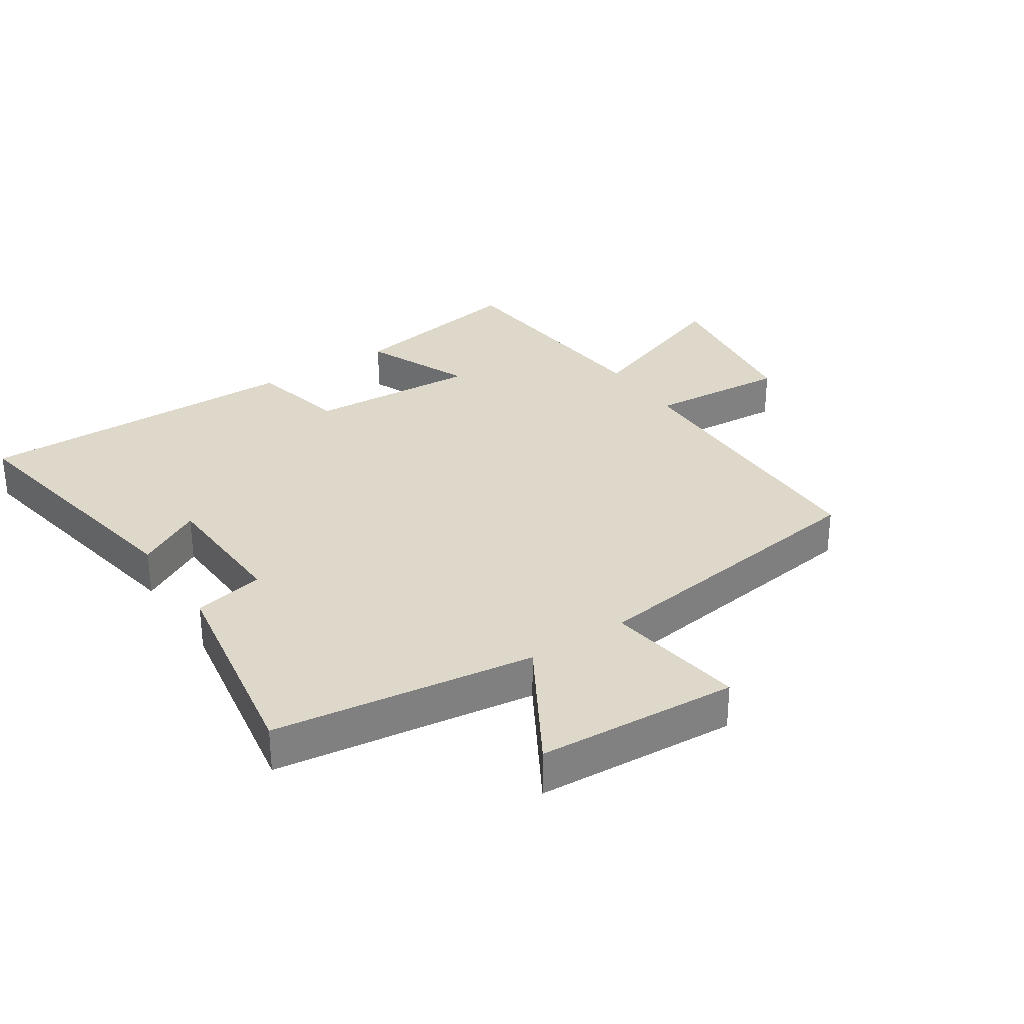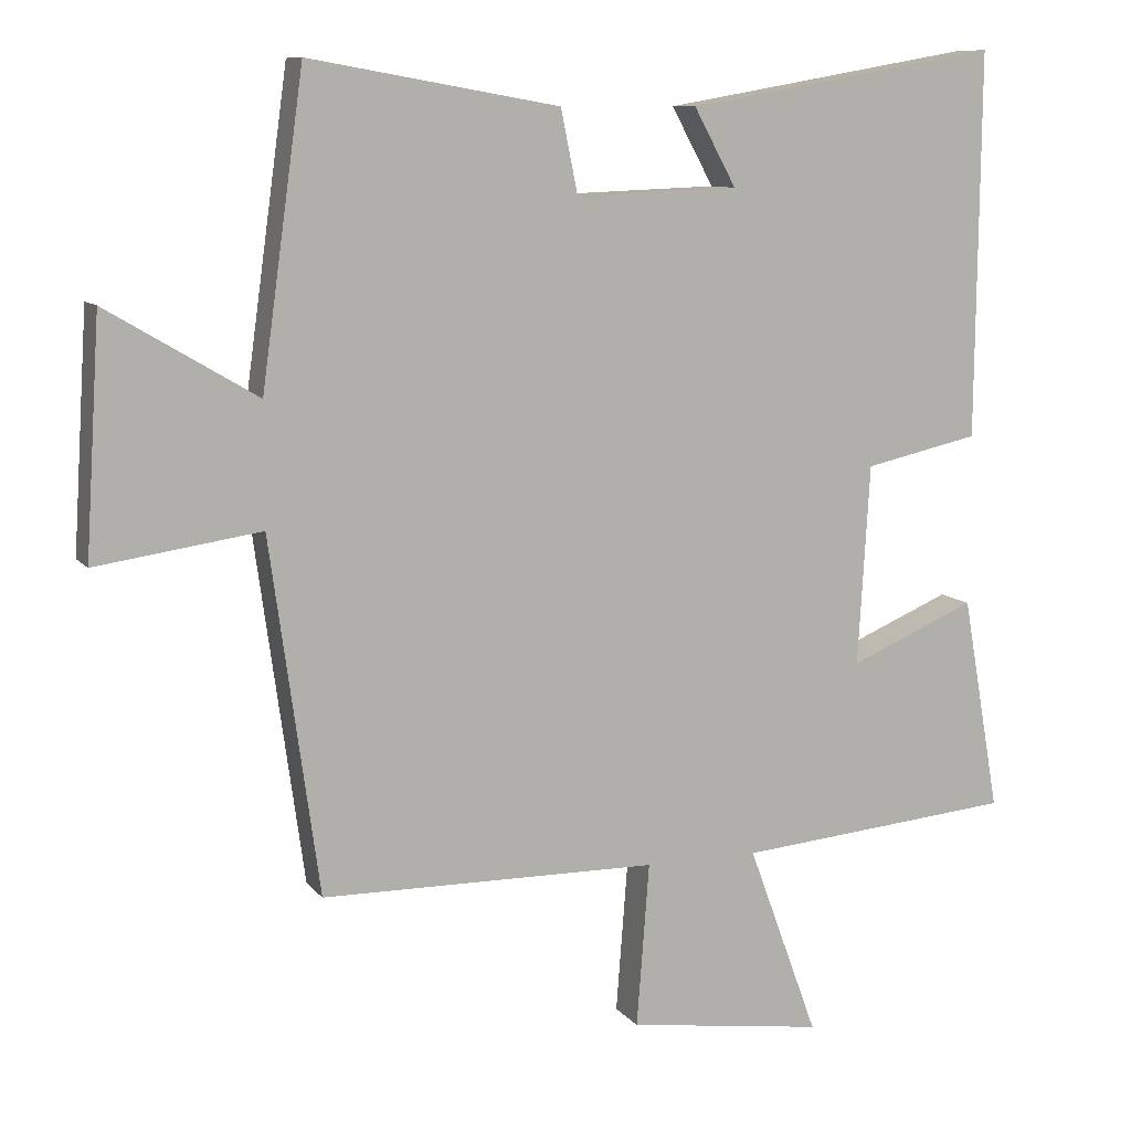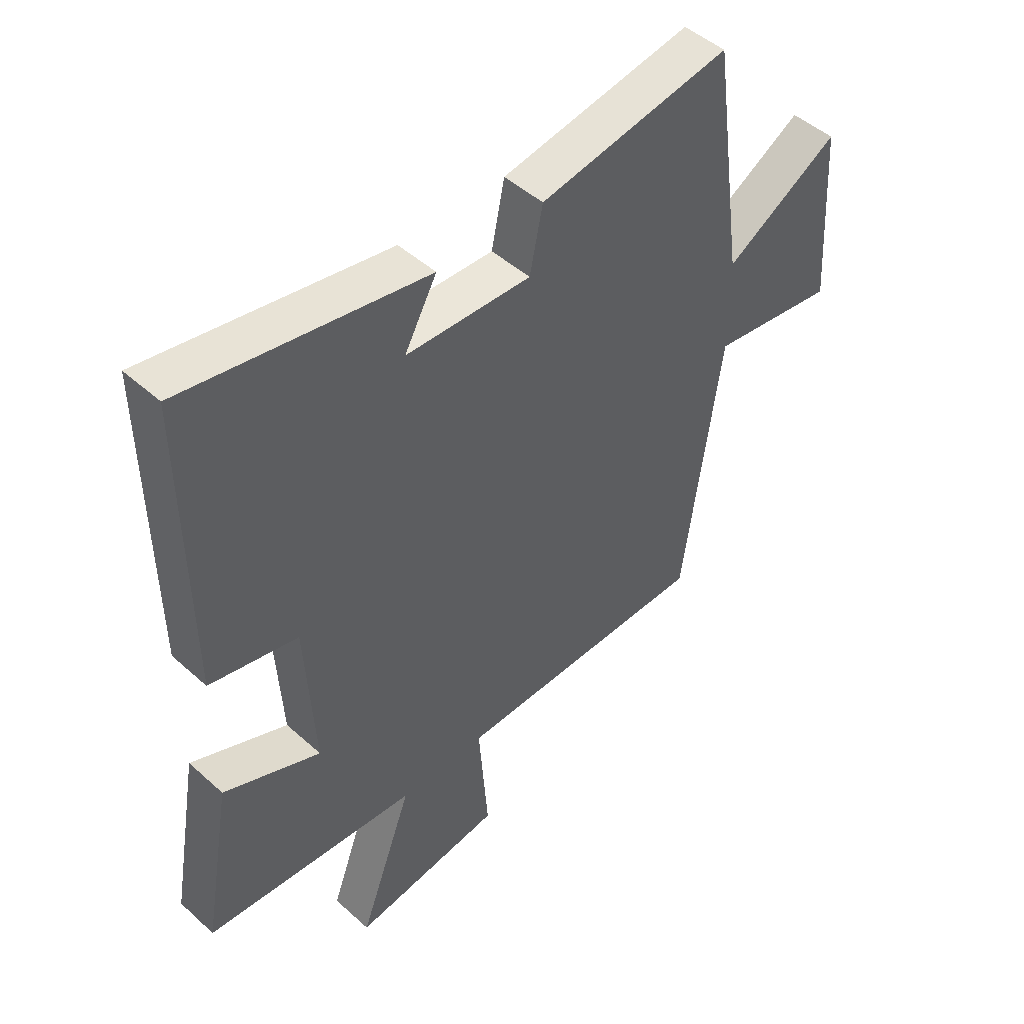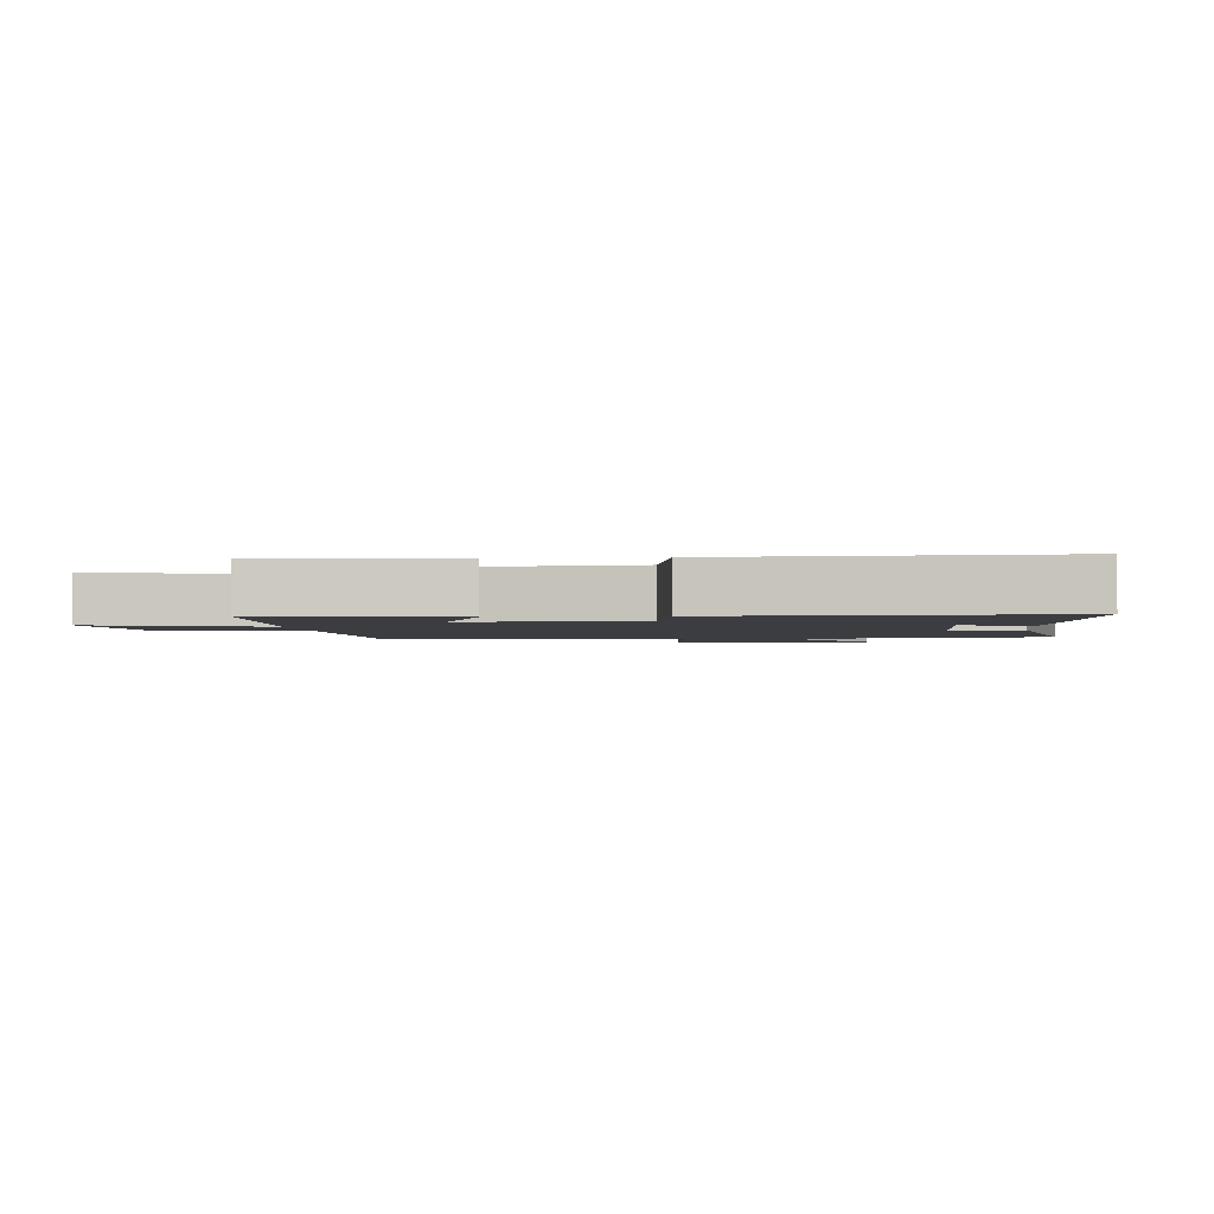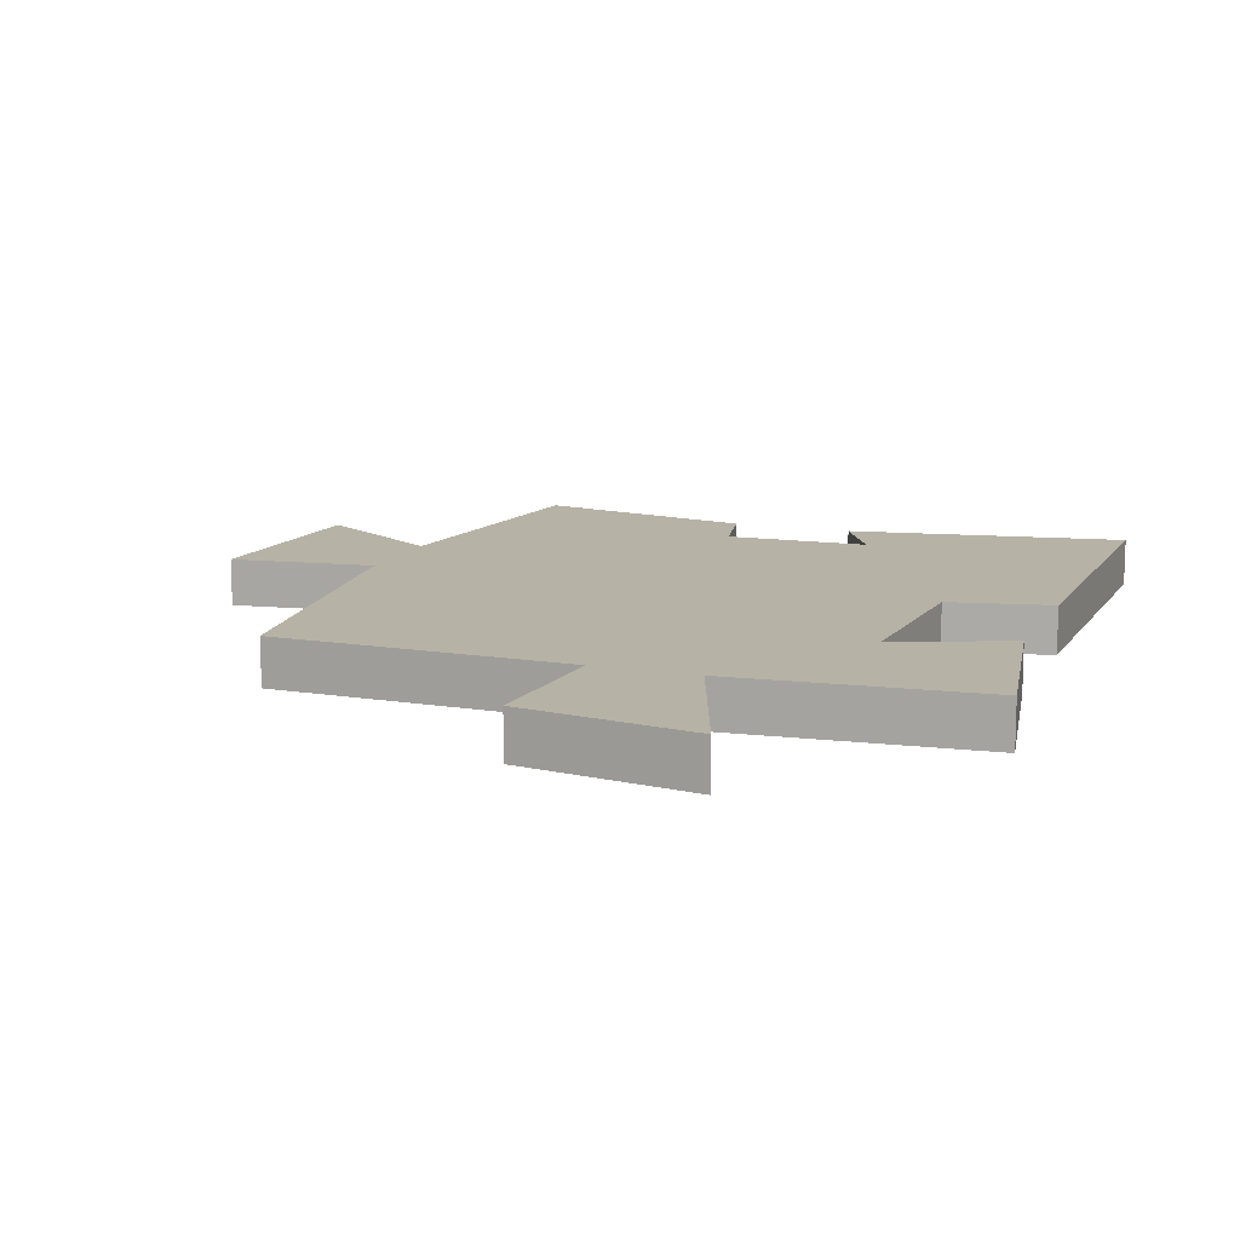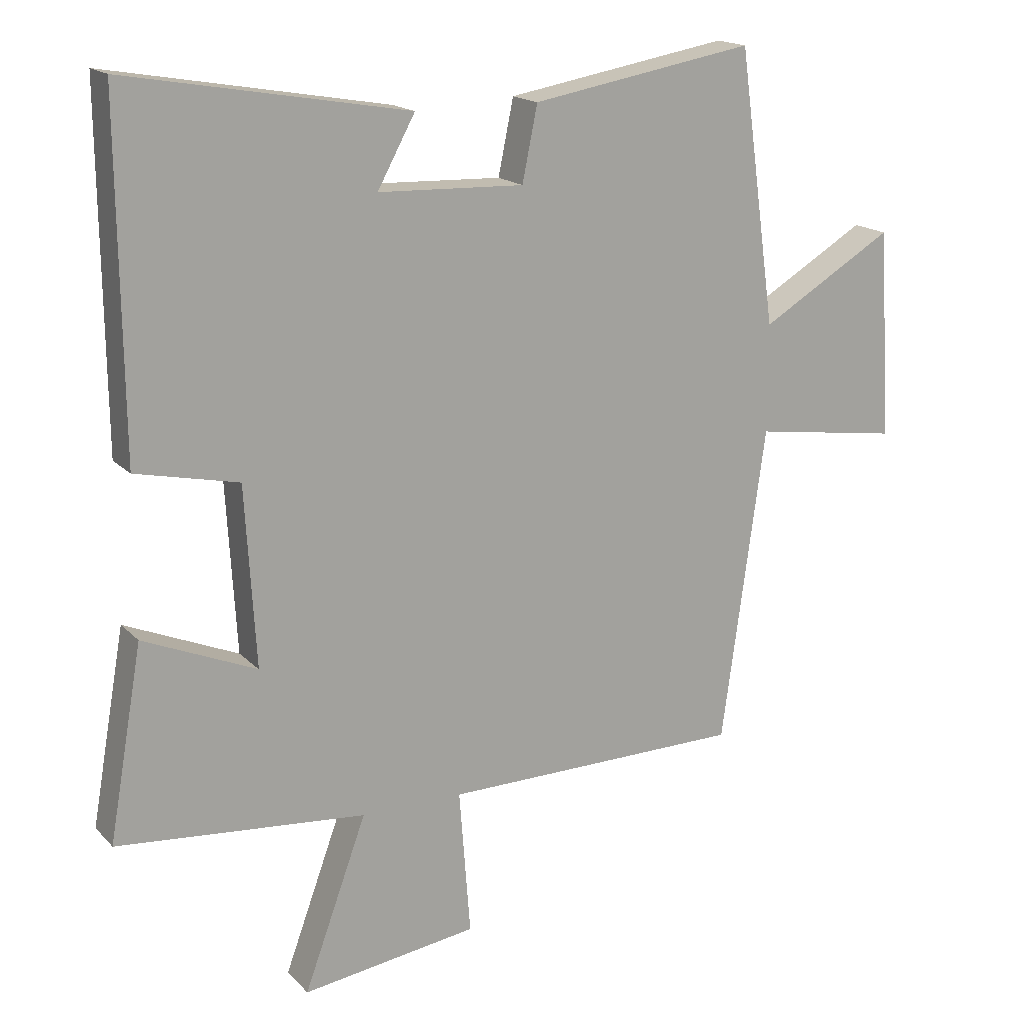
<metadata>
{"format":"obj","ext":"obj","renderer":"f3d","projection":"perspective","resolution":1024,"background":"white","views":[{"elev":31.0,"azim":56.3,"up":"+Y"},{"elev":9.7,"azim":157.9,"up":"+Z"},{"elev":47.6,"azim":-44.7,"up":"+Z"},{"elev":-2.3,"azim":-83.2,"up":"+Y"},{"elev":12.4,"azim":-159.6,"up":"+Y"},{"elev":17.1,"azim":-28.3,"up":"+Z"}]}
</metadata>
<code>
v 0.443 0.07 0.559
v 0.5 0.07 0.147
v 0.702 0.07 0.267
v 0.722 0.07 -0.049
v 0.5 0.07 -0.017
v 0.434 0.07 -0.494
v -0.021 0.07 -0.5
v -0.004 0.07 -0.721
v -0.27 0.07 -0.759
v -0.175 0.07 -0.5
v -0.551 0.07 -0.467
v -0.5 0.07 -0.177
v -0.329 0.07 -0.249
v -0.345 0.07 0.021
v -0.5 0.07 0.055
v -0.505 0.07 0.574
v -0.08 0.07 0.5
v -0.137 0.07 0.396
v 0.083 0.07 0.388
v 0.106 0.07 0.5
v 0.443 0 0.559
v 0.5 0 0.147
v 0.702 0 0.267
v 0.722 0 -0.049
v 0.5 0 -0.017
v 0.434 0 -0.494
v -0.021 0 -0.5
v -0.004 0 -0.721
v -0.27 0 -0.759
v -0.175 0 -0.5
v -0.551 0 -0.467
v -0.5 0 -0.177
v -0.329 0 -0.249
v -0.345 0 0.021
v -0.5 0 0.055
v -0.505 0 0.574
v -0.08 0 0.5
v -0.137 0 0.396
v 0.083 0 0.388
v 0.106 0 0.5
f 19 20 1 2
f 18 19 2
f 15 16 17 18
f 14 15 18 2
f 13 14 2
f 10 11 12 13
f 10 13 2
f 7 8 9 10
f 5 6 7 10
f 5 10 2 3
f 3 4 5
f 22 21 40 39
f 22 39 38
f 38 37 36 35
f 22 38 35 34
f 22 34 33
f 33 32 31 30
f 22 33 30
f 30 29 28 27
f 30 27 26 25
f 23 22 30 25
f 25 24 23
f 1 21 22 2
f 2 22 23 3
f 3 23 24 4
f 4 24 25 5
f 5 25 26 6
f 6 26 27 7
f 7 27 28 8
f 8 28 29 9
f 9 29 30 10
f 10 30 31 11
f 11 31 32 12
f 12 32 33 13
f 13 33 34 14
f 14 34 35 15
f 15 35 36 16
f 16 36 37 17
f 17 37 38 18
f 18 38 39 19
f 19 39 40 20
f 20 40 21 1

</code>
